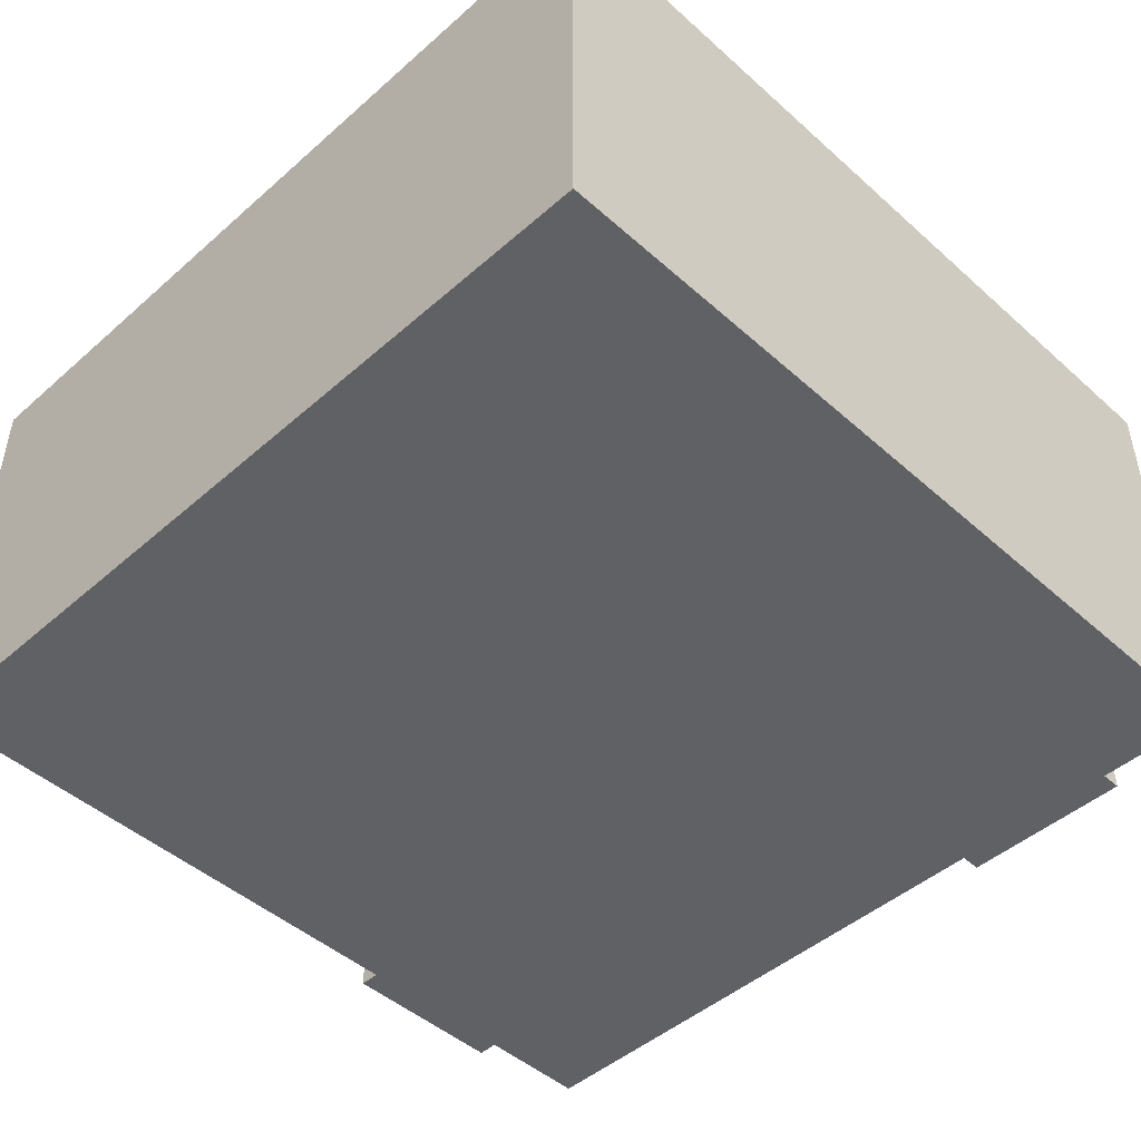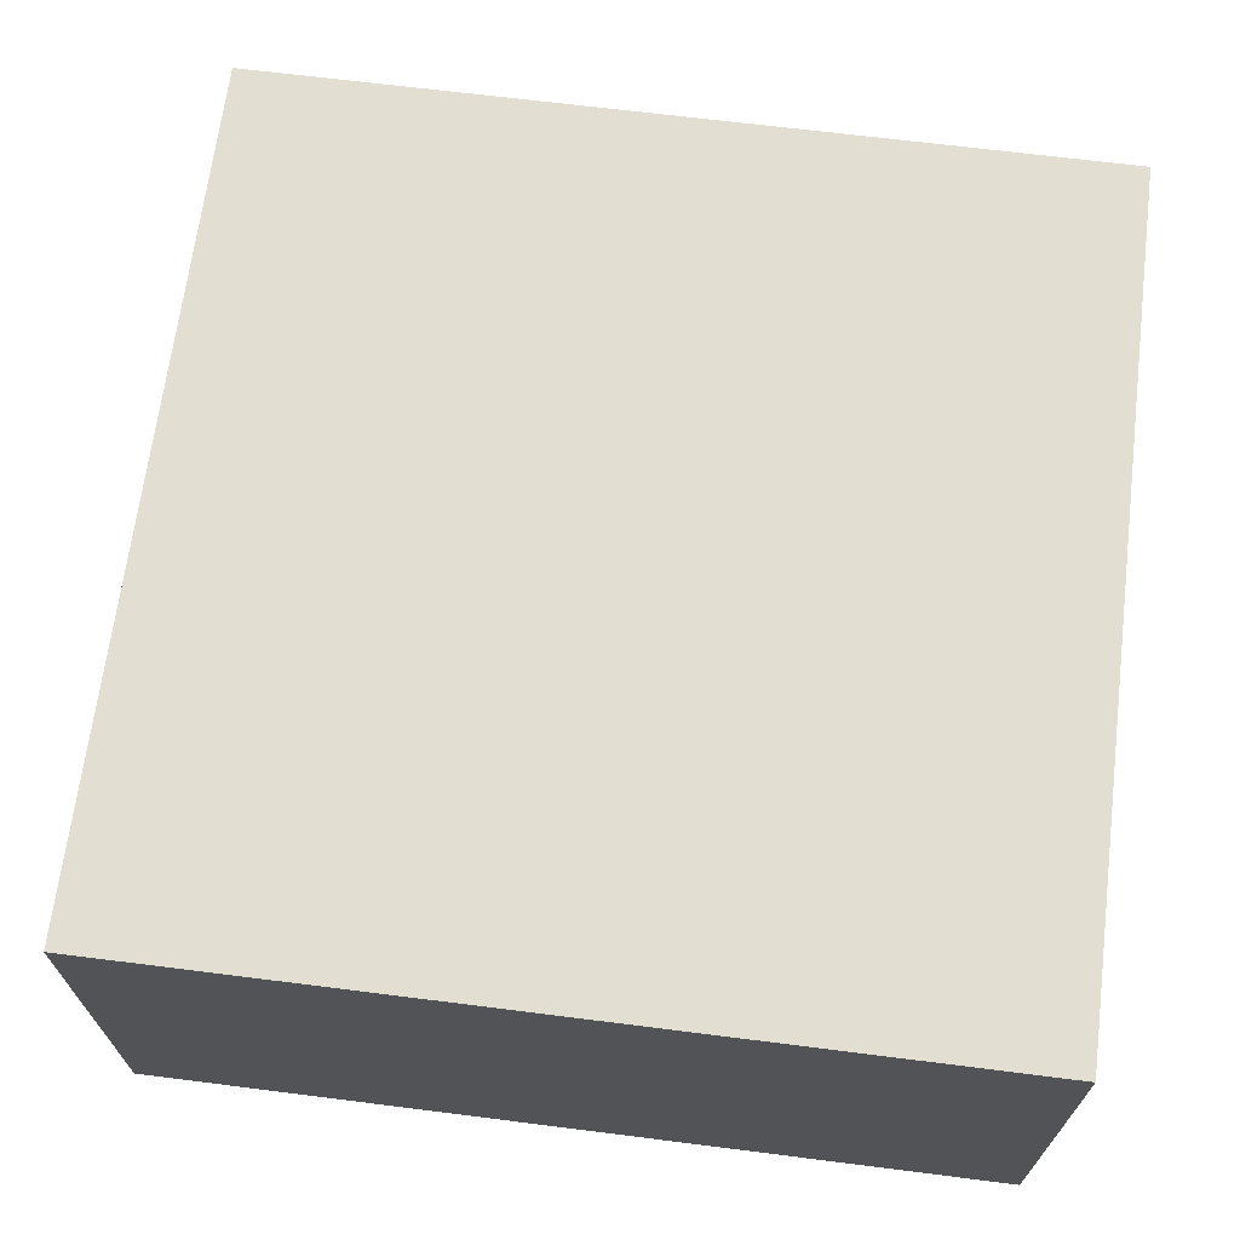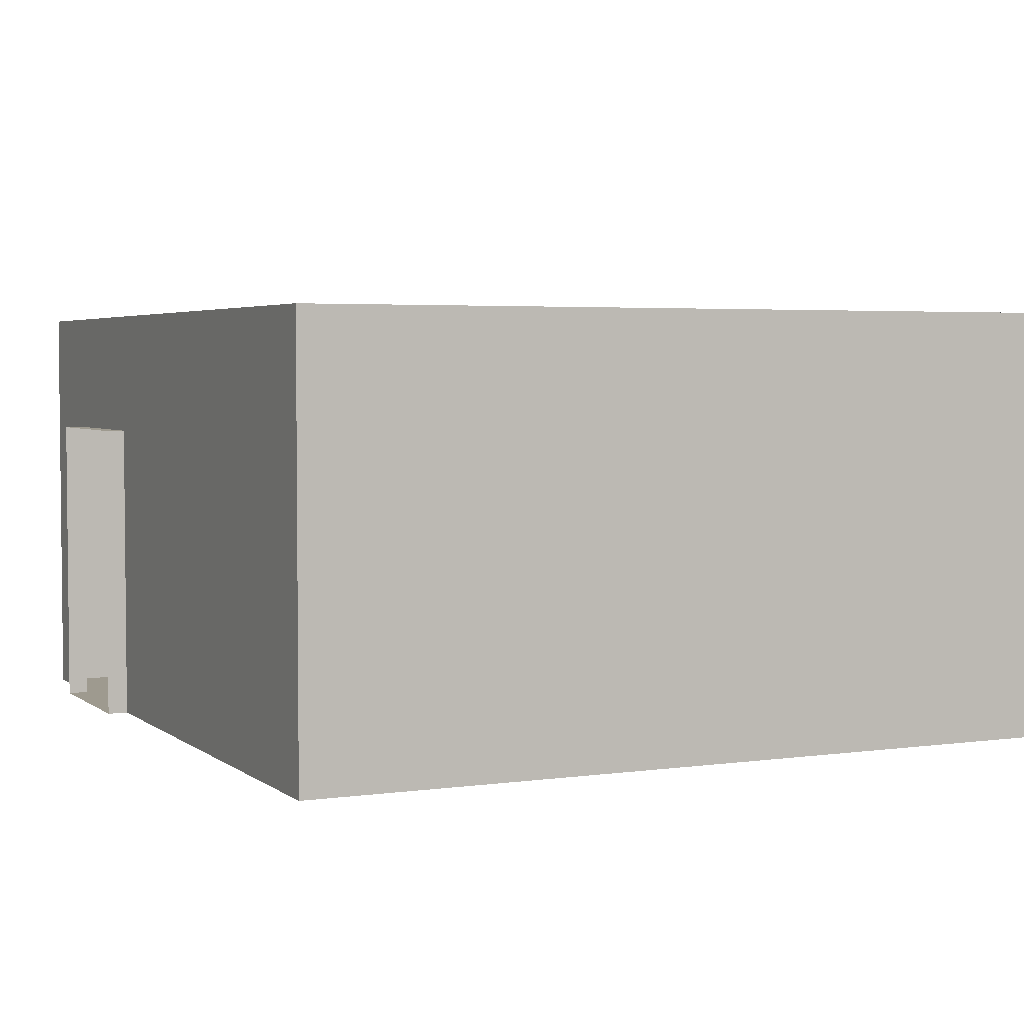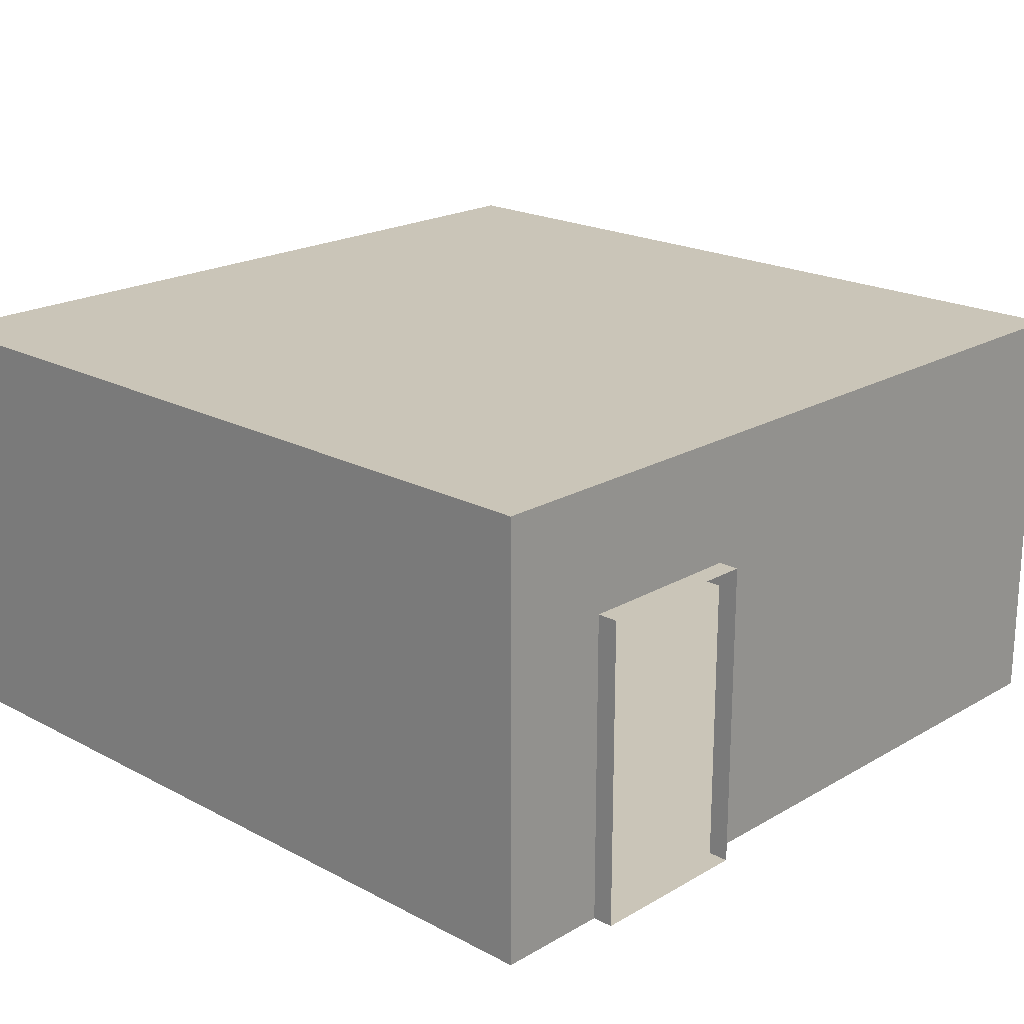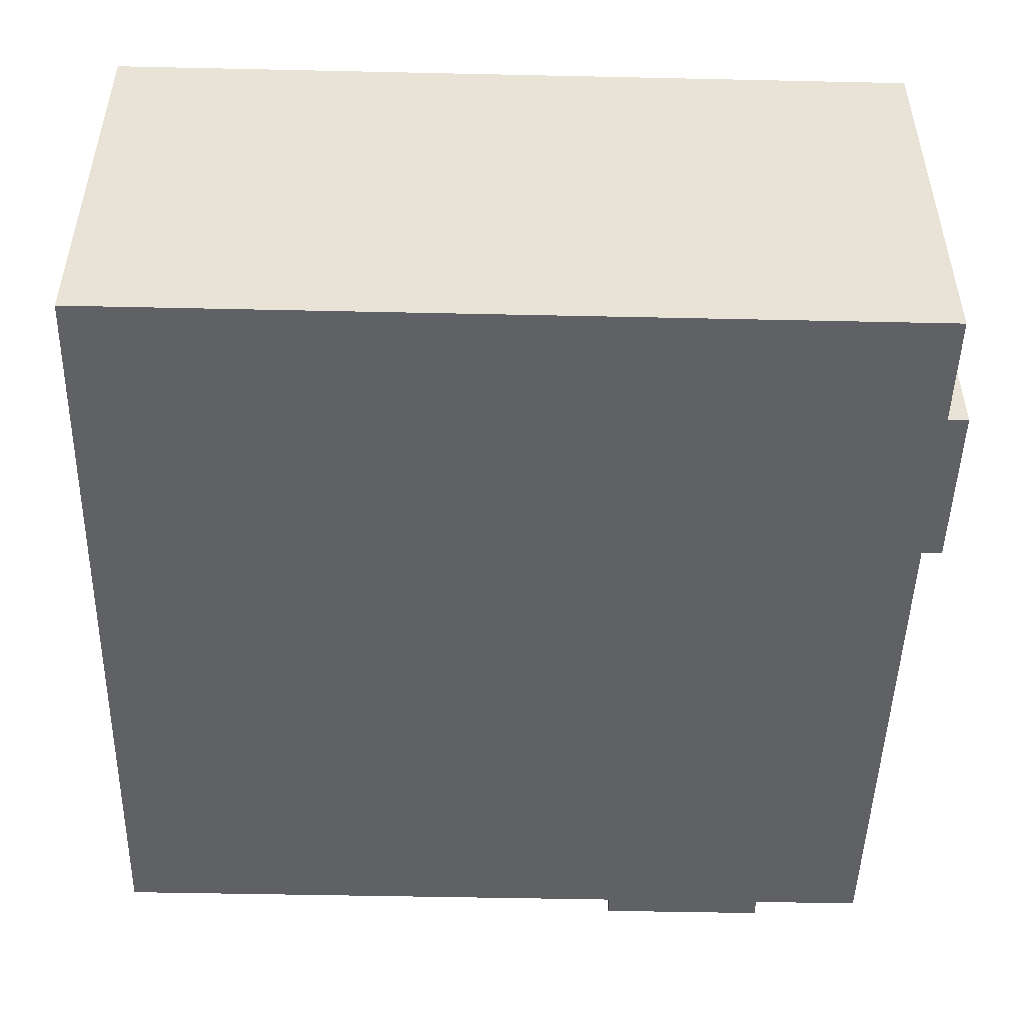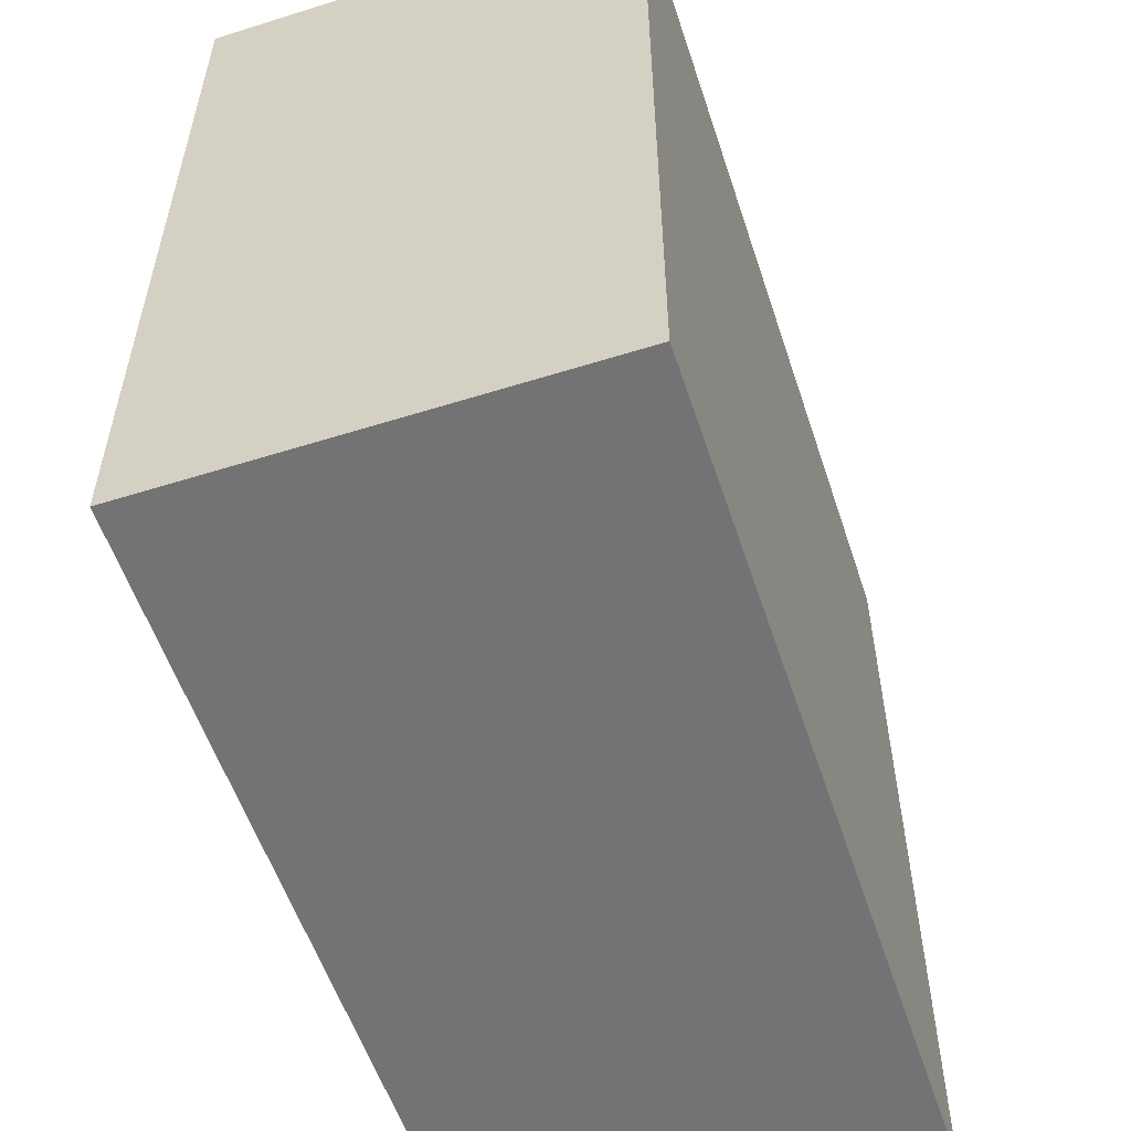
<metadata>
{"format":"obj","ext":"obj","renderer":"f3d","projection":"perspective","resolution":1024,"background":"white","views":[{"elev":-46.9,"azim":134.8,"up":"+Y"},{"elev":67.7,"azim":97.2,"up":"+Y"},{"elev":3.7,"azim":64.7,"up":"+Y"},{"elev":20.4,"azim":-136.3,"up":"+Y"},{"elev":-48.9,"azim":178.6,"up":"+Y"},{"elev":-56.0,"azim":108.2,"up":"+Z"}]}
</metadata>
<code>
o model71101-node_model71101
v 0.625 0 1.6
v 0.625 2.25 1.6
v 0.625 2.25 1.45
v 0.625 0 1.45
v -0.625 0 1.45
v -0.625 2.25 1.45
v -0.625 2.25 1.6
v -0.625 0 1.6
v -1.6 -0 -2.575
v -1.6 2.25 -2.575
v -1.45 2.25 -2.575
v -1.45 -0 -2.575
v -1.45 -1e-06 -3.825
v -1.45 2.25 -3.825
v -1.6 2.25 -3.825
v -1.6 -1e-06 -3.825
v 0.625 2.25 1.45
v 4.65 3.15 1.45
v 4.65 0 1.45
v 0.625 0 1.45
v -0.625 2.25 1.45
v -0.625 0 1.45
v -1.45 0 1.45
v -1.45 3.15 1.45
v -1.45 -0 -2.575
v -1.45 2.25 -2.575
v -1.45 -1e-06 -3.825
v -1.45 2.25 -3.825
v -1.45 -1e-06 -4.65
v 4.65 -1e-06 -4.65
v 4.65 3.15 -4.65
v -1.45 3.15 -4.65
v -1.45 -1e-06 -4.65
v -1.45 0 1.45
v 4.65 0 1.45
v 4.65 -1e-06 -4.65
v 4.65 3.15 -4.65
v 4.65 3.15 1.45
v -1.45 3.15 1.45
v -1.45 3.15 -4.65
f 4 8 1
f 4 5 8
f 1 2 3
f 1 3 4
f 5 6 7
f 5 7 8
f 7 3 2
f 7 6 3
f 9 13 16
f 9 12 13
f 9 10 11
f 9 11 12
f 13 14 15
f 13 15 16
f 15 11 10
f 15 14 11
f 17 18 19
f 17 19 20
f 21 22 23
f 21 23 24
f 17 24 18
f 17 21 24
f 23 26 24
f 23 25 26
f 26 32 24
f 26 28 32
f 31 19 18
f 31 30 19
f 29 30 31
f 29 31 32
f 28 29 32
f 28 27 29
f 33 34 35
f 33 35 36
f 37 38 39
f 37 39 40

</code>
